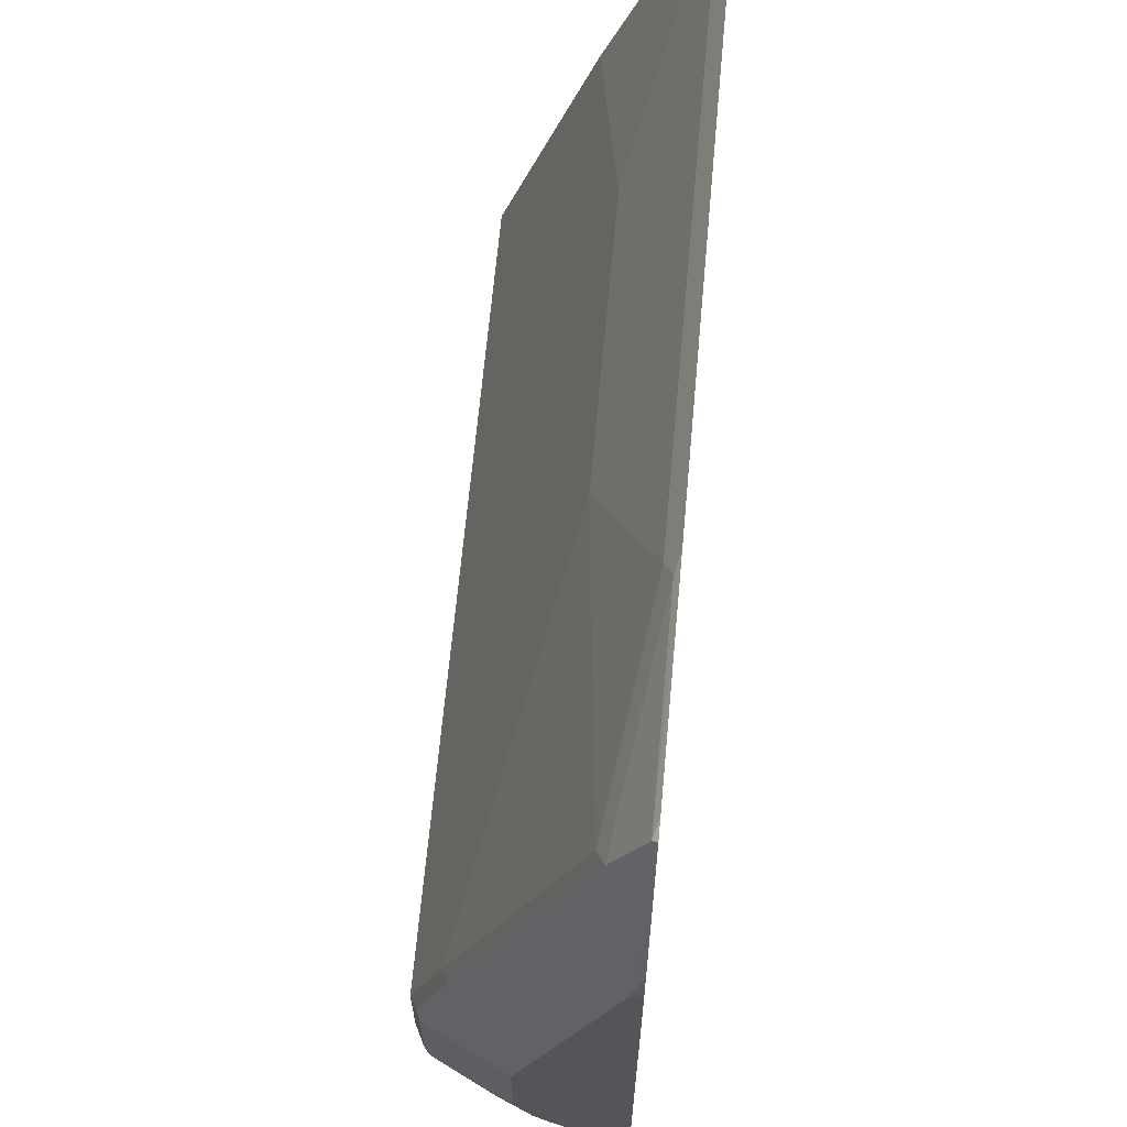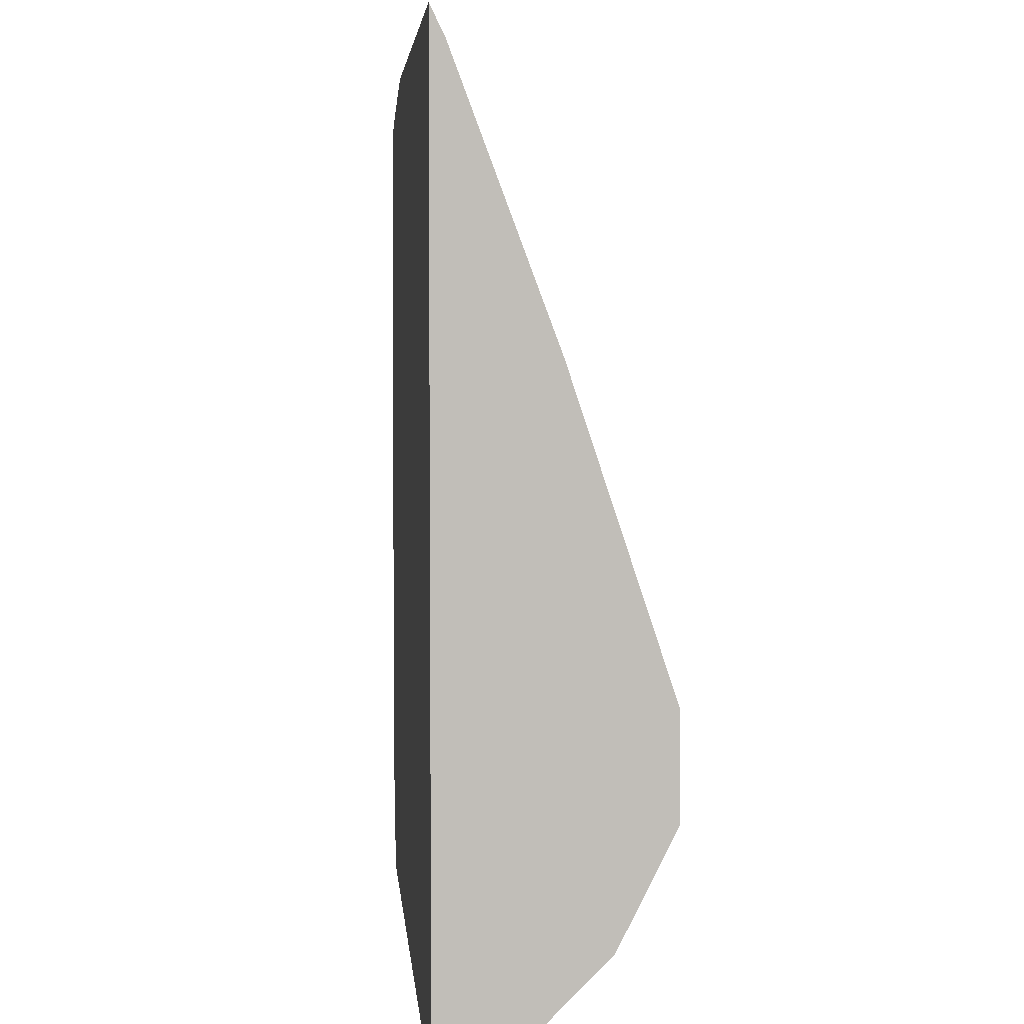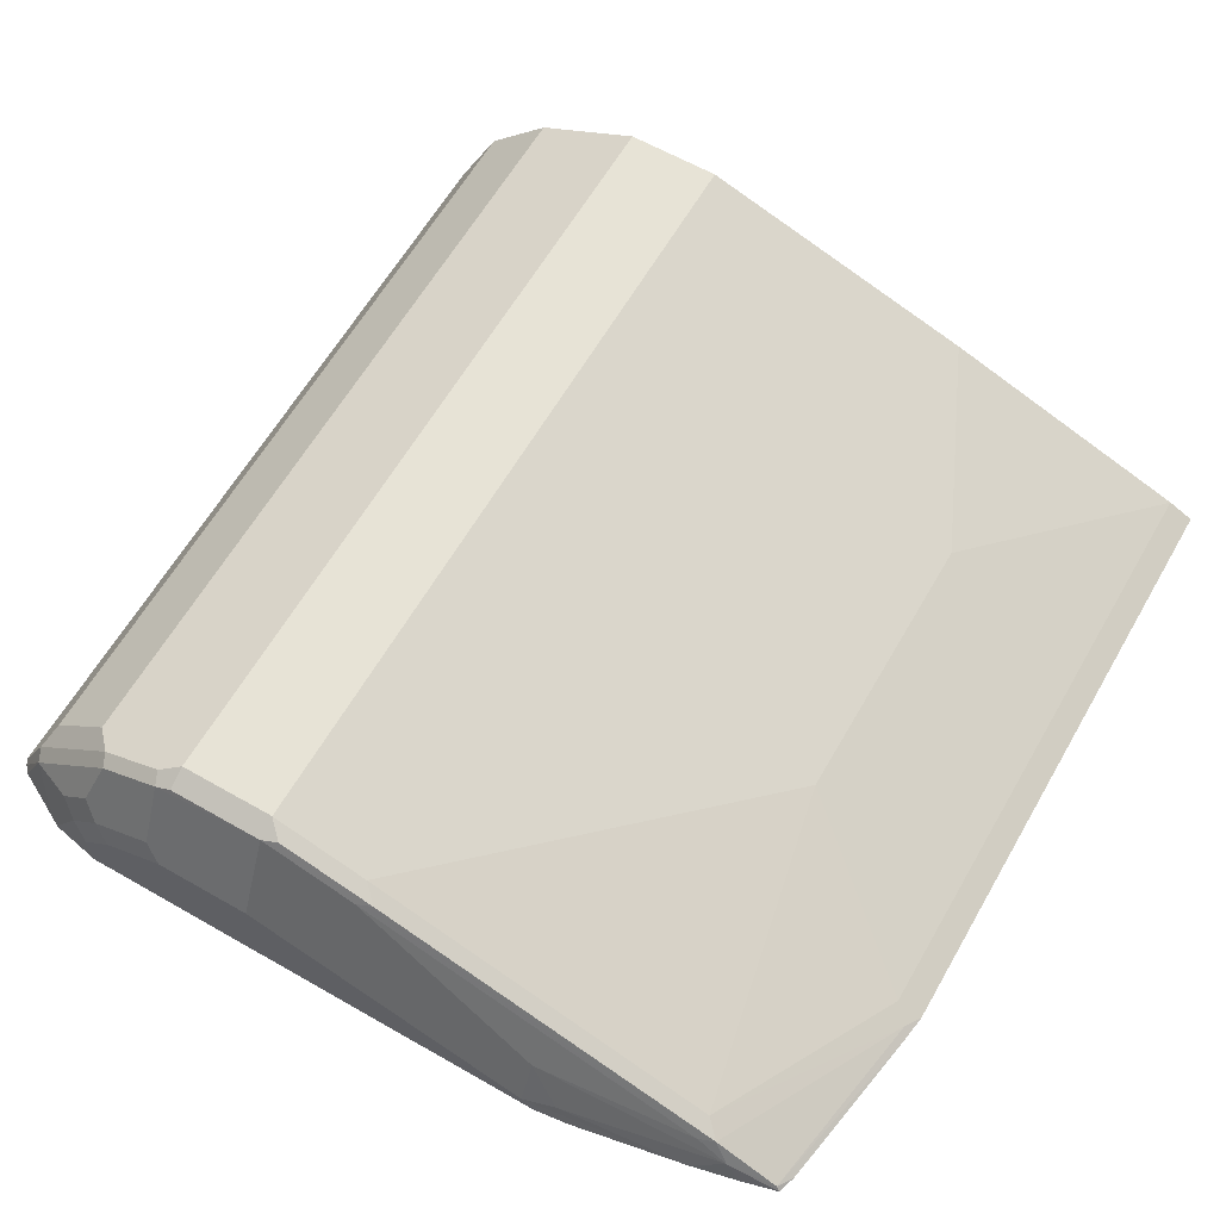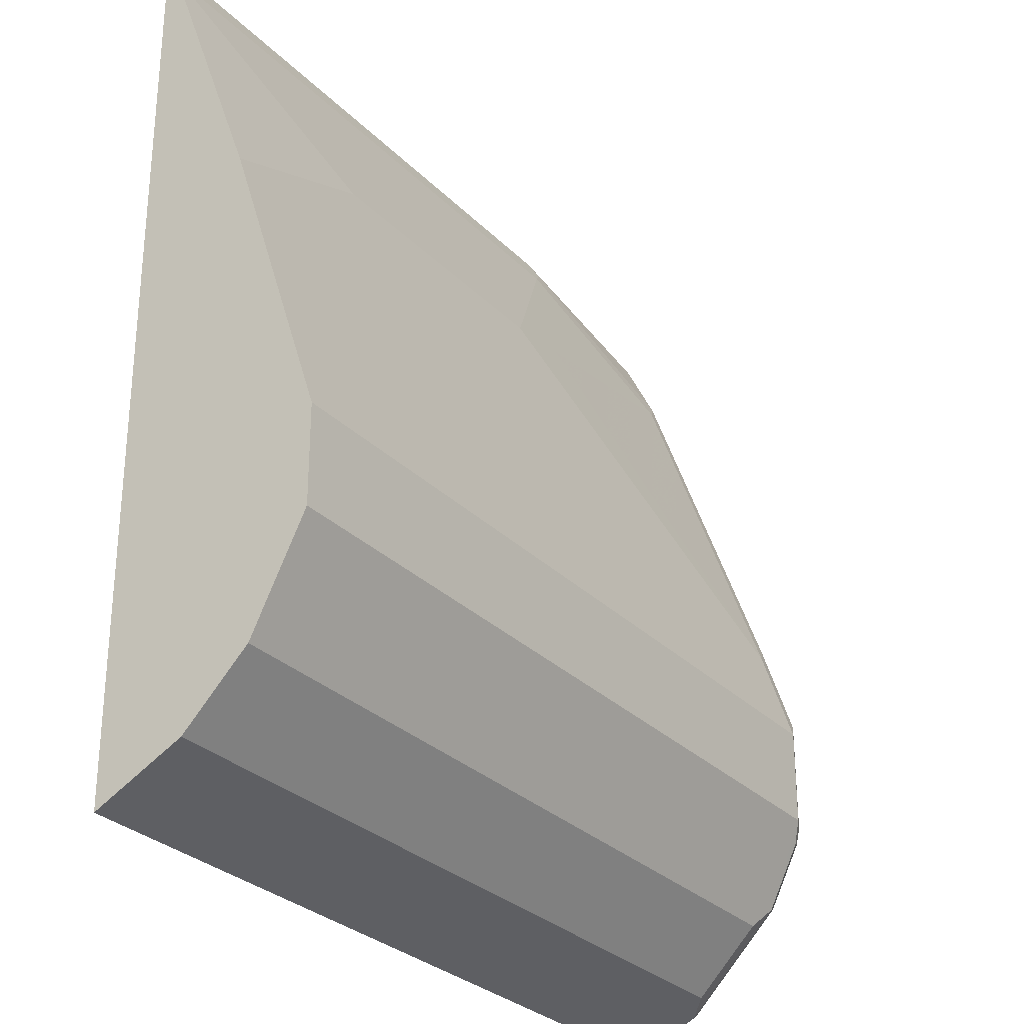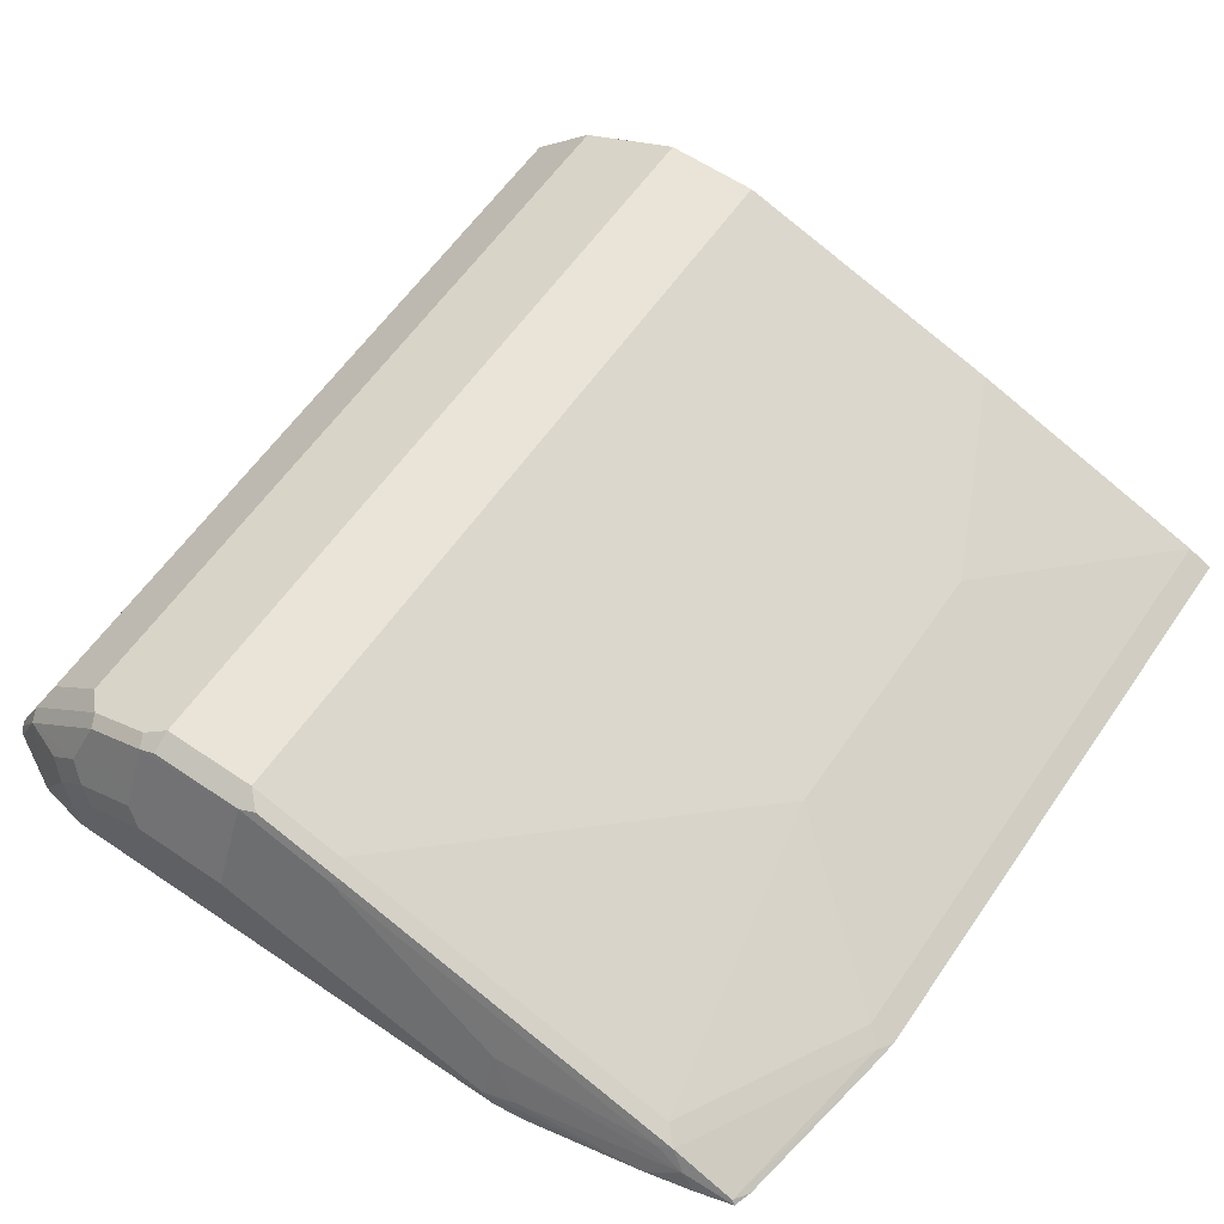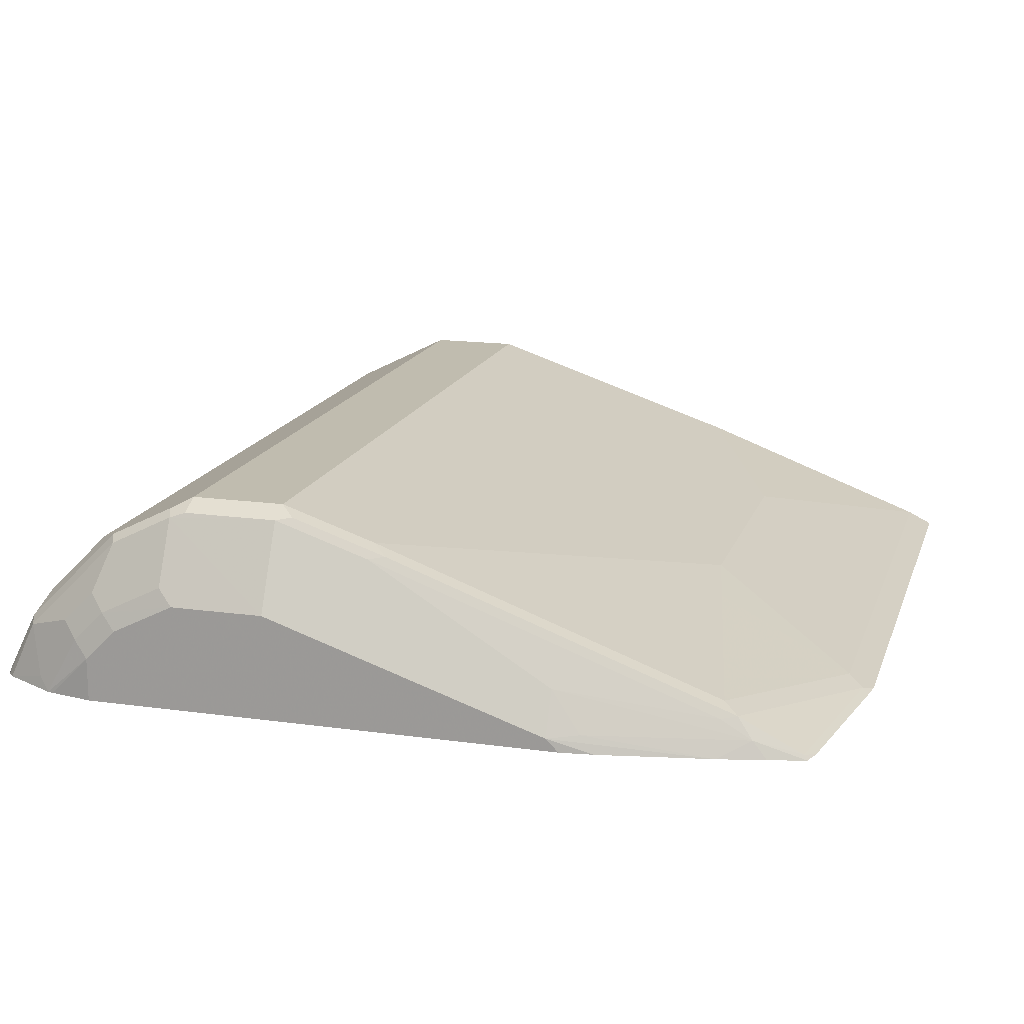
<metadata>
{"format":"obj","ext":"obj","renderer":"f3d","projection":"perspective","resolution":1024,"background":"white","views":[{"elev":65.5,"azim":-84.8,"up":"+Z"},{"elev":4.4,"azim":85.3,"up":"+Z"},{"elev":62.7,"azim":-60.0,"up":"+Y"},{"elev":-29.0,"azim":124.5,"up":"+Z"},{"elev":60.8,"azim":-55.4,"up":"+Y"},{"elev":16.3,"azim":-74.0,"up":"+Y"}]}
</metadata>
<code>
v -0.306 -0.1997 -0.1385
v -0.3039 -0.1997 -0.1214
v -0.306 -0.1933 -0.145
v -0.306 -0.1997 -0.3865
v -0.2931 -0.1997 -0.06443
v -0.302 -0.1912 -0.1289
v -0.2952 -0.1718 -0.145
v -0.3006 -0.1664 -0.1933
v -0.306 -0.161 -0.2416
v -0.306 -0.1772 -0.3865
v -0.3016 -0.1997 -0.4091
v -0.2877 -0.1997 -0.0408
v -0.2859 -0.1912 -0.04835
v -0.2845 -0.1181 -0.2416
v -0.2952 -0.1557 -0.1933
v -0.2845 -0.1825 -0.06443
v -0.3006 -0.1503 -0.2416
v -0.306 -0.145 -0.2899
v -0.302 -0.1691 -0.3946
v -0.3008 -0.1997 -0.4123
v -0.306 -0.161 -0.3704
v -0.2828 -0.1997 -0.02225
v -0.2818 -0.1973 -0.0242
v -0.2818 -0.1812 -0.05641
v -0.2818 -0.1168 -0.2335
v -0.2845 -0.102 -0.2899
v -0.2859 -0.1047 -0.3462
v -0.306 -0.145 -0.3382
v -0.302 -0.153 -0.3784
v -0.2959 -0.145 -0.3865
v -0.2959 -0.161 -0.4026
v -0.2859 -0.1691 -0.4268
v -0.2959 -0.1933 -0.4187
v -0.2854 -0.1997 -0.4413
v -0.2738 -0.1997 -0.01934
v -0.1884 -0.1997 -0.004864
v -0.1852 -0.1973 -0.008073
v -0.2738 -0.1772 -0.06443
v -0.2738 -0.1127 -0.2416
v -0.2738 -0.09663 -0.2899
v -0.2818 -0.1007 -0.2818
v -0.2845 -0.102 -0.3382
v -0.2959 -0.1288 -0.3543
v -0.302 -0.1369 -0.3462
v -0.2738 -0.09663 -0.3382
v -0.2792 -0.102 -0.3489
v -0.2859 -0.1208 -0.3784
v -0.2859 -0.1369 -0.3946
v -0.2792 -0.1664 -0.4295
v -0.2792 -0.1986 -0.4456
v -0.2818 -0.1997 -0.4445
v -0.1771 -0.1997 -0.003217
v -0.1771 -0.1933 -0.01614
v -0.153 -0.1651 -0.08858
v -0.1127 -0.161 -0.09664
v 0.1335 -0.09663 -0.2899
v 0.1335 -0.09663 -0.3382
v -0.2684 -0.1235 -0.3919
v -0.2792 -0.1181 -0.3811
v -0.2792 -0.1342 -0.3973
v 0.1335 -0.1664 -0.4295
v -0.2786 -0.1997 -0.4461
v -0.2684 -0.1557 -0.4241
v 0.1335 -0.1997 -0.003217
v 0.1335 -0.1971 -0.008463
v 0.1335 -0.1933 -0.01614
v 0.0322 -0.161 -0.09664
v 0.1335 -0.145 -0.145
v 0.1335 -0.1235 -0.3919
v 0.1335 -0.1557 -0.4241
v 0.1335 -0.1997 -0.4461
f 32 34 33
f 32 48 60
f 32 60 49
f 32 50 51
f 32 51 34
f 36 52 37
f 38 54 39
f 37 53 38
f 38 53 54
f 39 54 55
f 39 55 40
f 40 57 45
f 40 56 57
f 37 52 53
f 32 49 50
f 27 45 46
f 30 48 32
f 26 41 42
f 40 45 41
f 26 42 27
f 27 43 44
f 27 44 28
f 27 42 45
f 30 32 31
f 27 46 59
f 27 47 30
f 27 30 43
f 28 44 29
f 29 44 43
f 29 43 30
f 30 47 48
f 27 59 47
f 40 55 67
f 56 66 65
f 41 45 42
f 25 38 39
f 58 70 63
f 58 69 70
f 56 69 57
f 56 70 69
f 56 61 70
f 56 71 61
f 56 64 71
f 56 65 64
f 56 68 66
f 56 67 68
f 53 55 54
f 53 67 55
f 53 66 67
f 53 65 66
f 52 65 53
f 52 64 65
f 45 57 69
f 45 69 58
f 45 58 59
f 45 59 46
f 47 59 60
f 47 60 48
f 40 67 56
f 49 61 71
f 49 62 50
f 49 60 58
f 49 58 63
f 49 63 70
f 49 70 61
f 50 62 51
f 49 71 62
f 25 40 41
f 1 36 35
f 24 38 25
f 6 13 7
f 5 13 6
f 5 12 13
f 4 10 11
f 3 8 9
f 3 15 8
f 3 7 15
f 3 6 7
f 3 5 6
f 2 5 3
f 1 5 2
f 1 12 5
f 1 22 12
f 1 35 22
f 1 52 36
f 1 64 52
f 1 71 64
f 58 60 59
f 1 2 3
f 1 3 9
f 1 9 18
f 1 18 28
f 1 28 21
f 7 14 15
f 1 21 10
f 1 4 11
f 1 11 20
f 1 20 34
f 1 34 51
f 1 51 62
f 1 62 71
f 1 10 4
f 25 39 40
f 7 13 16
f 8 15 17
f 24 37 38
f 23 37 24
f 23 36 37
f 23 35 36
f 22 35 23
f 21 28 29
f 20 33 34
f 19 33 20
f 19 32 33
f 19 31 32
f 19 30 31
f 19 29 30
f 19 21 29
f 18 27 28
f 18 26 27
f 16 24 25
f 15 26 17
f 8 17 9
f 9 17 26
f 9 26 18
f 10 19 20
f 10 20 11
f 10 21 19
f 7 16 14
f 12 22 13
f 13 23 24
f 13 24 16
f 14 16 25
f 14 25 41
f 14 41 26
f 14 26 15
f 13 22 23
f 66 68 67

</code>
